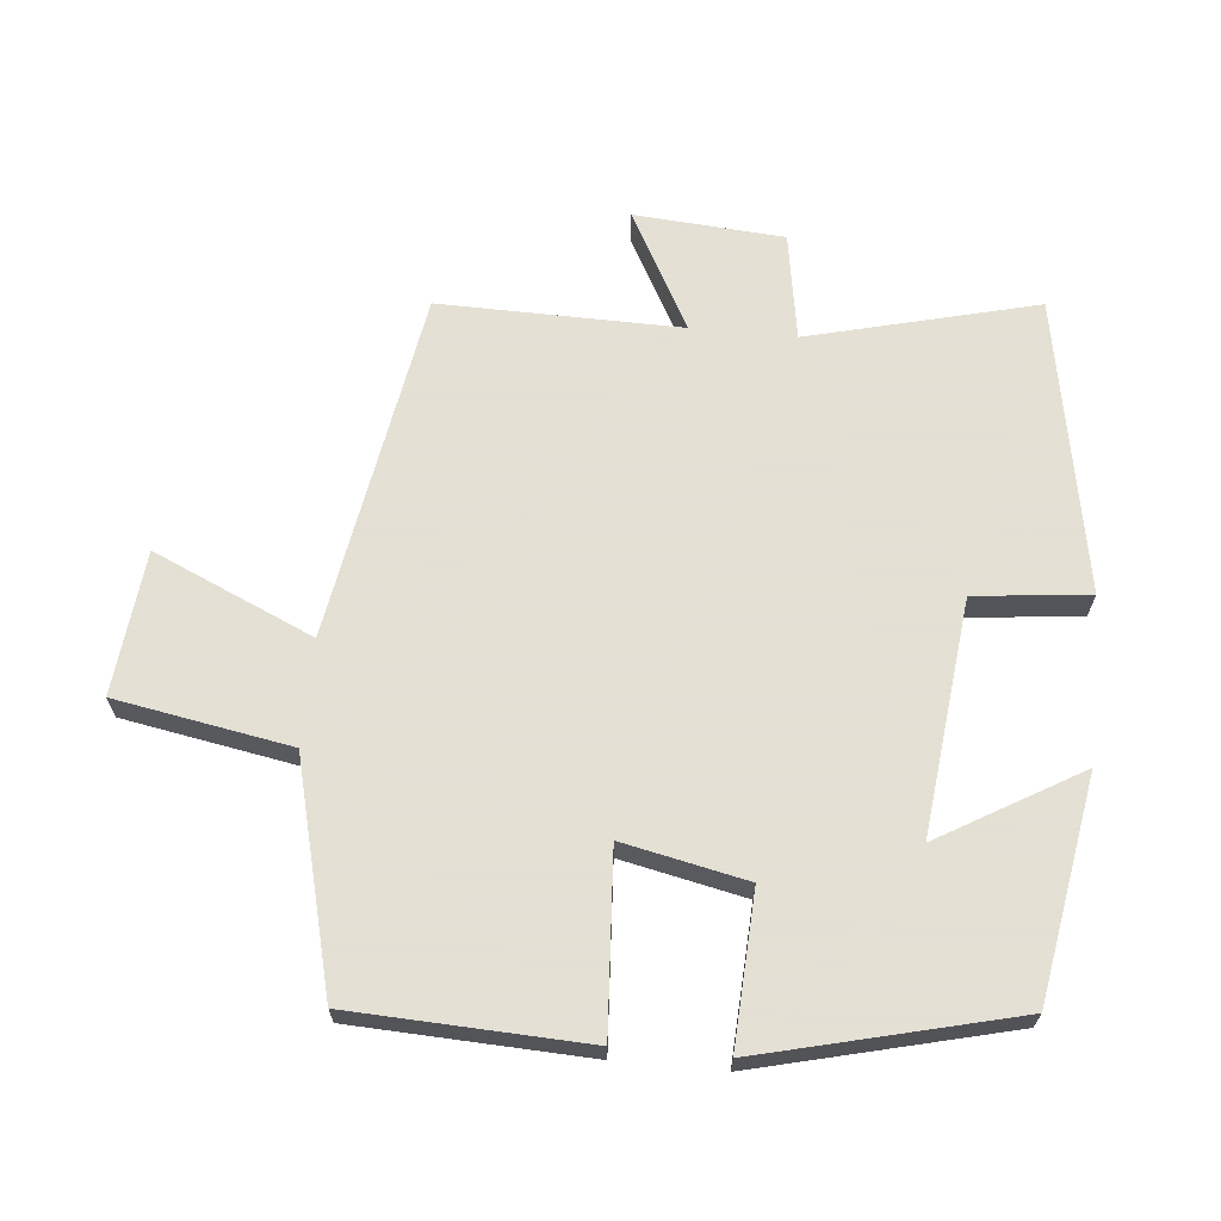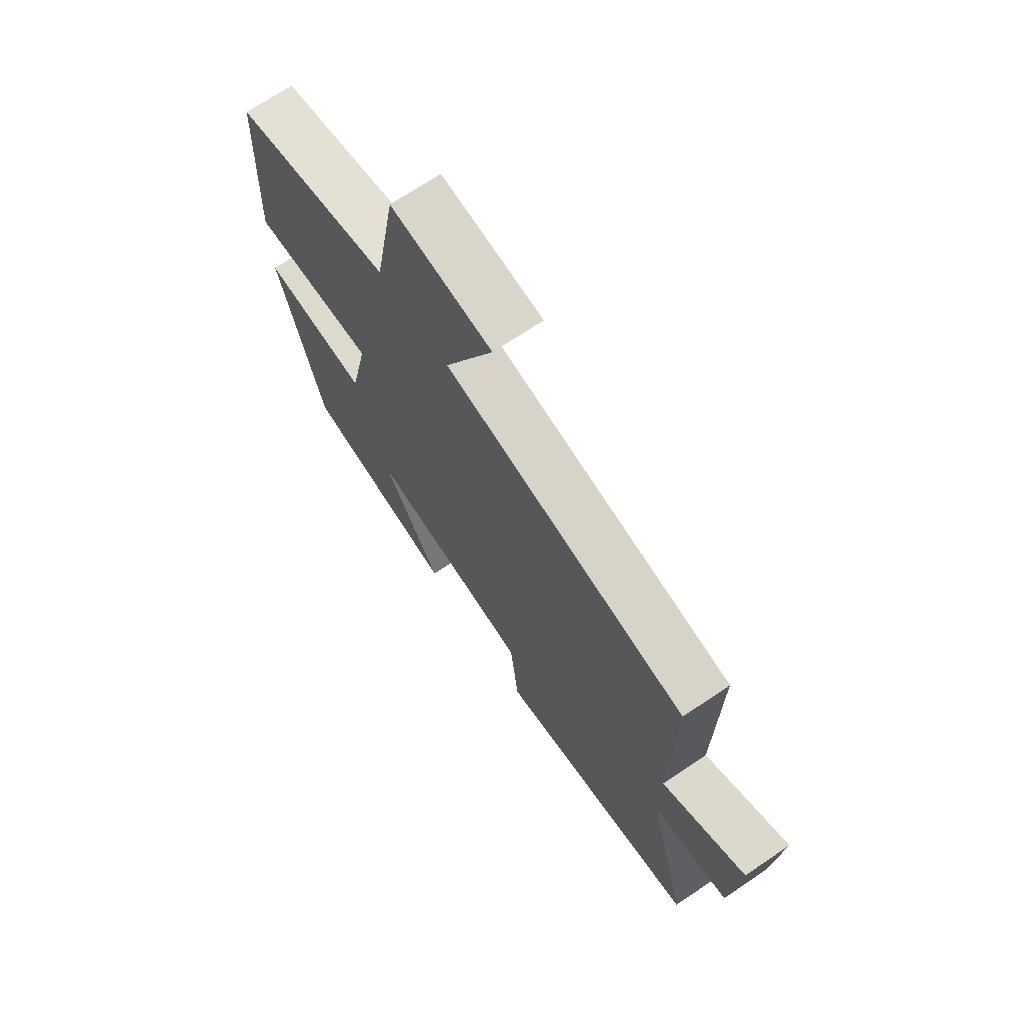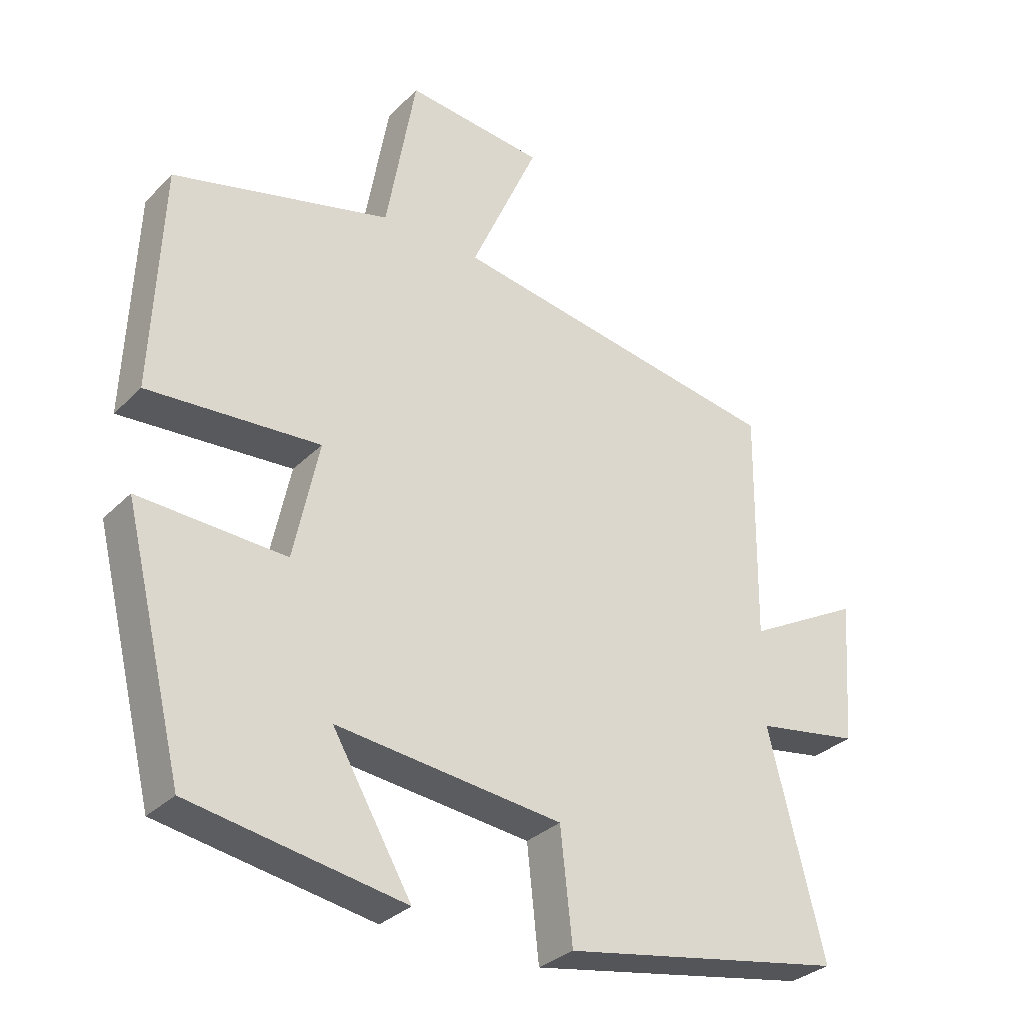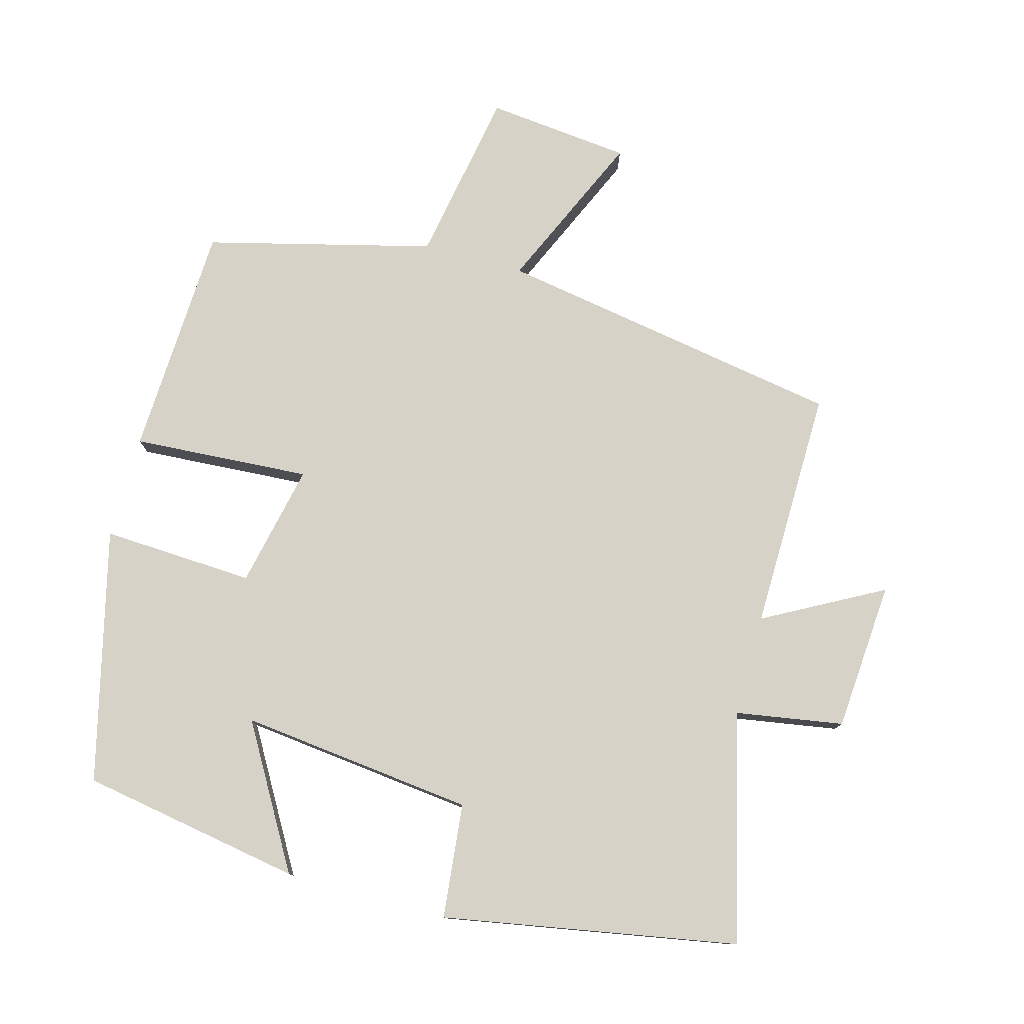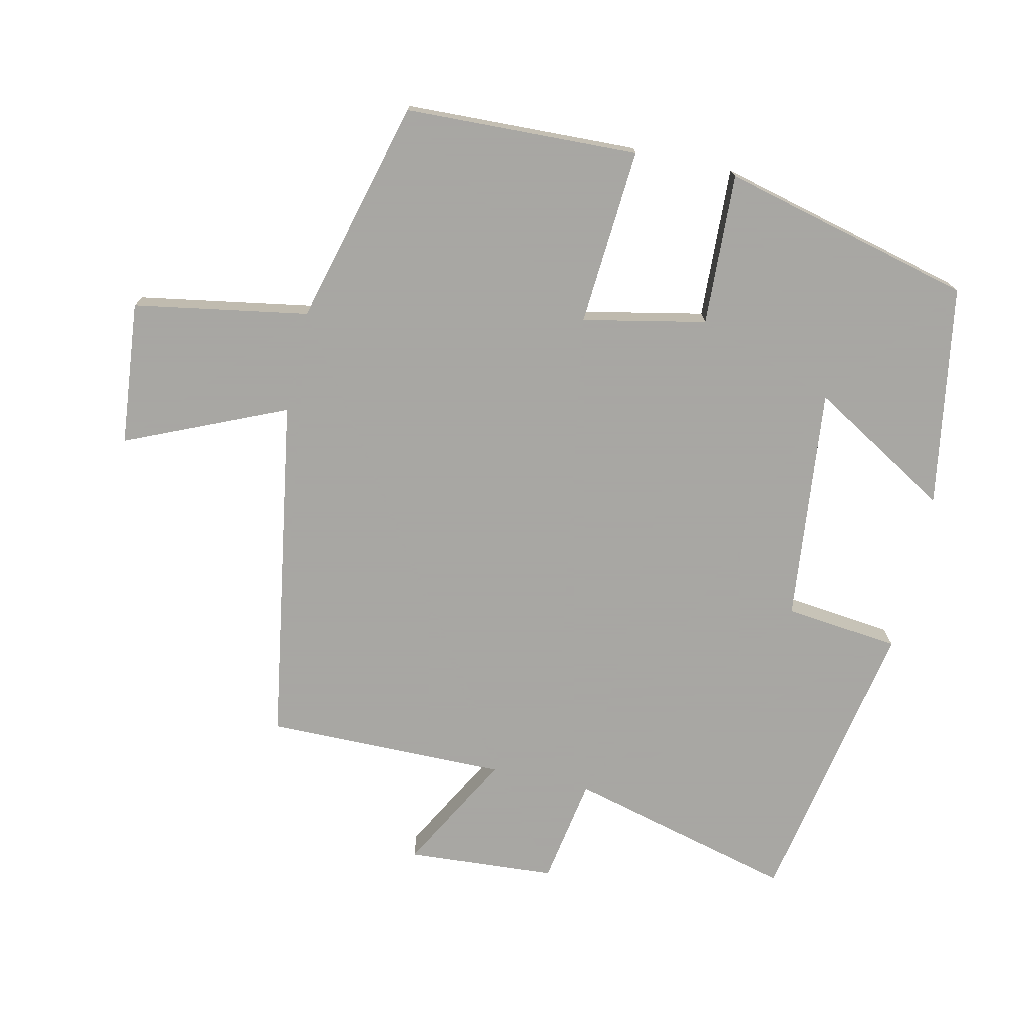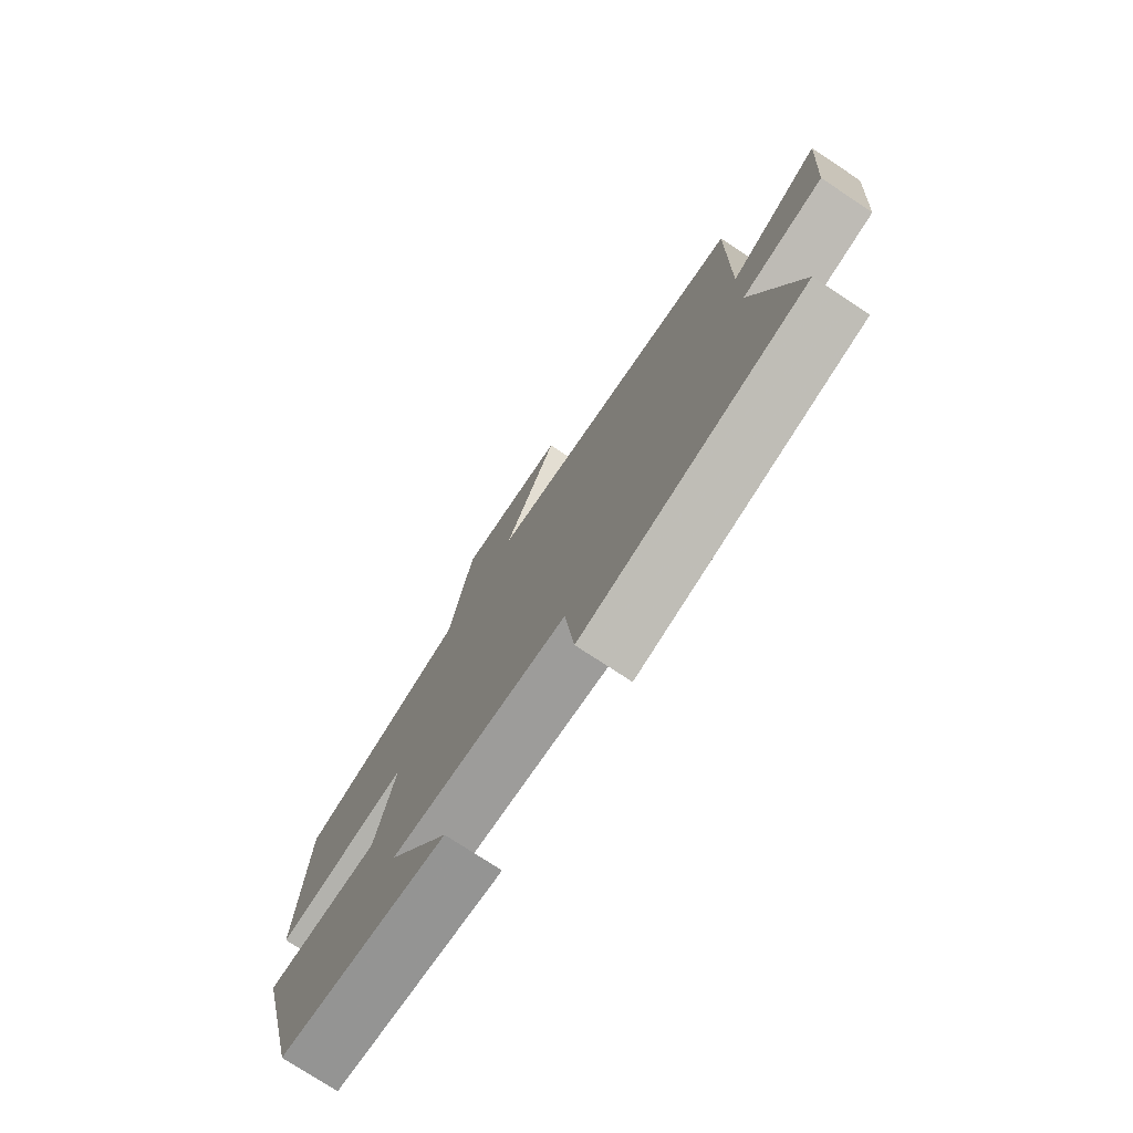
<metadata>
{"format":"obj","ext":"obj","renderer":"f3d","projection":"perspective","resolution":1024,"background":"white","views":[{"elev":66.2,"azim":95.5,"up":"+Y"},{"elev":69.9,"azim":-124.0,"up":"+Z"},{"elev":-31.6,"azim":143.8,"up":"+Z"},{"elev":78.1,"azim":-164.6,"up":"+Y"},{"elev":-74.4,"azim":77.1,"up":"+Y"},{"elev":-76.0,"azim":-123.4,"up":"+Z"}]}
</metadata>
<code>
v -0.584 0.07 -0.422
v -0.5 0.07 -0.089
v -0.657 0.07 -0.063
v -0.673 0.07 0.155
v -0.5 0.07 0.061
v -0.505 0.07 0.414
v 0.004 0.07 0.5
v -0.099 0.07 0.733
v 0.111 0.07 0.755
v 0.156 0.07 0.5
v 0.486 0.07 0.416
v 0.5 0.07 0.075
v 0.24 0.07 0.092
v 0.278 0.07 -0.088
v 0.5 0.07 -0.077
v 0.409 0.07 -0.445
v 0.086 0.07 -0.5
v 0.206 0.07 -0.295
v -0.136 0.07 -0.333
v -0.154 0.07 -0.5
v -0.584 0 -0.422
v -0.5 0 -0.089
v -0.657 0 -0.063
v -0.673 0 0.155
v -0.5 0 0.061
v -0.505 0 0.414
v 0.004 0 0.5
v -0.099 0 0.733
v 0.111 0 0.755
v 0.156 0 0.5
v 0.486 0 0.416
v 0.5 0 0.075
v 0.24 0 0.092
v 0.278 0 -0.088
v 0.5 0 -0.077
v 0.409 0 -0.445
v 0.086 0 -0.5
v 0.206 0 -0.295
v -0.136 0 -0.333
v -0.154 0 -0.5
f 19 20 1 2
f 18 19 2
f 15 16 17 18
f 14 15 18
f 13 14 18 2
f 10 11 12 13
f 10 13 2 3
f 7 8 9 10
f 5 6 7 10
f 5 10 3
f 3 4 5
f 22 21 40 39
f 22 39 38
f 38 37 36 35
f 38 35 34
f 22 38 34 33
f 33 32 31 30
f 23 22 33 30
f 30 29 28 27
f 30 27 26 25
f 23 30 25
f 25 24 23
f 1 21 22 2
f 2 22 23 3
f 3 23 24 4
f 4 24 25 5
f 5 25 26 6
f 6 26 27 7
f 7 27 28 8
f 8 28 29 9
f 9 29 30 10
f 10 30 31 11
f 11 31 32 12
f 12 32 33 13
f 13 33 34 14
f 14 34 35 15
f 15 35 36 16
f 16 36 37 17
f 17 37 38 18
f 18 38 39 19
f 19 39 40 20
f 20 40 21 1

</code>
